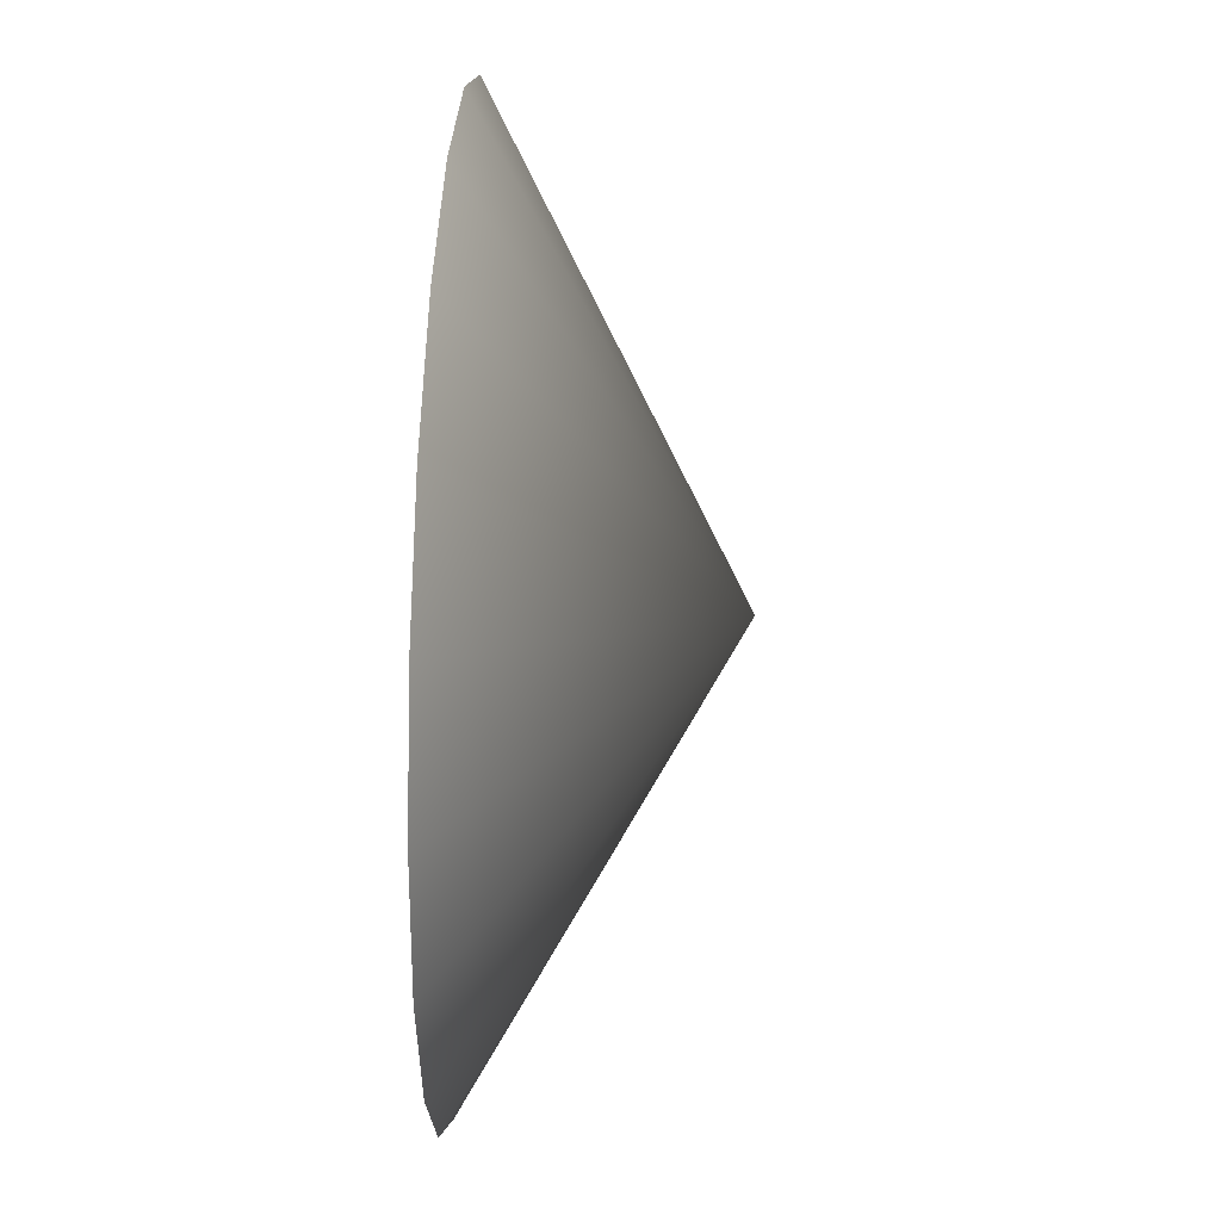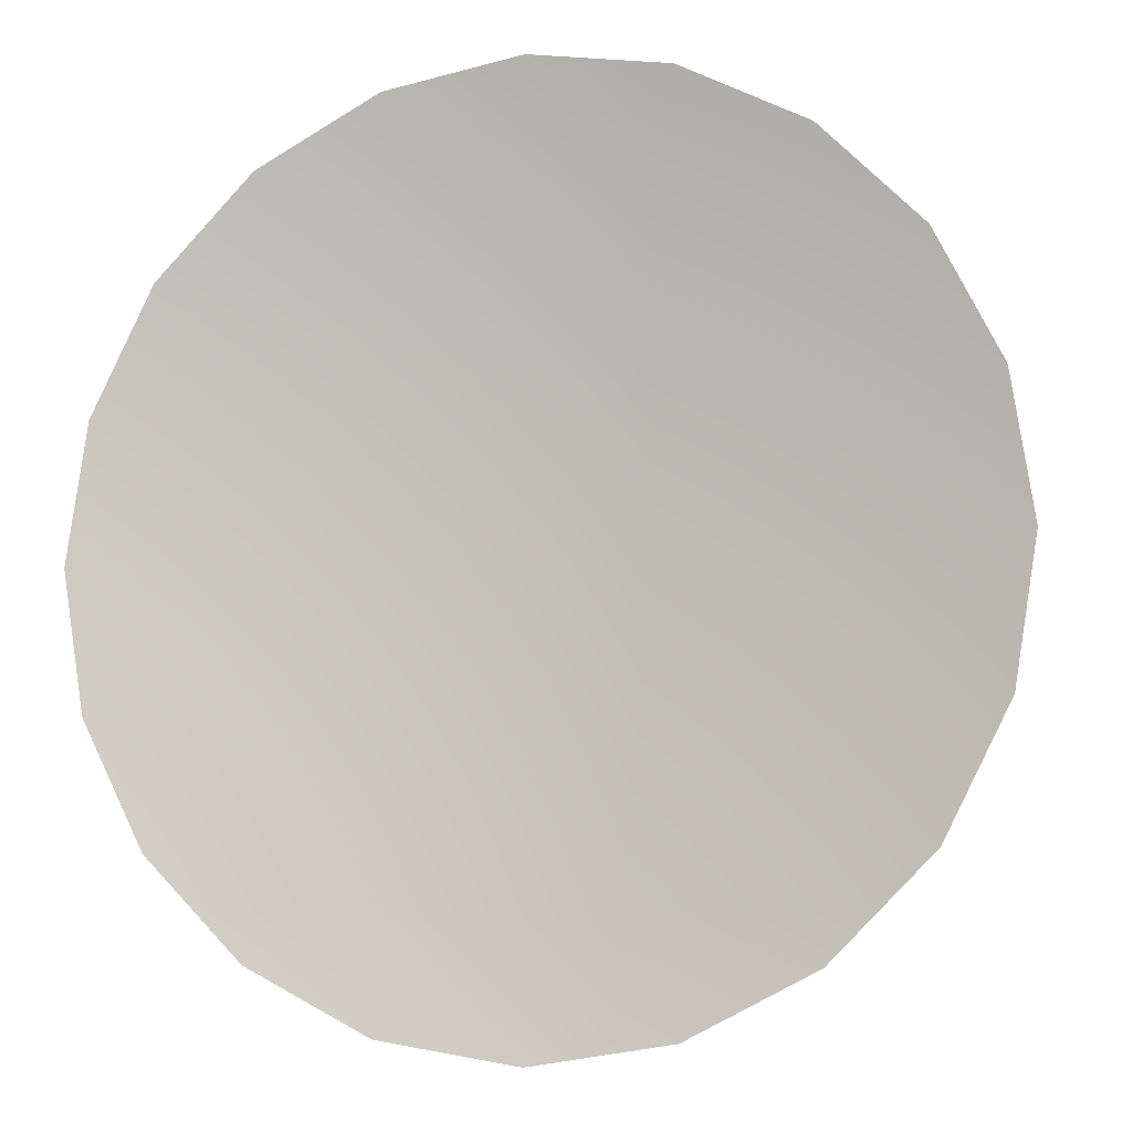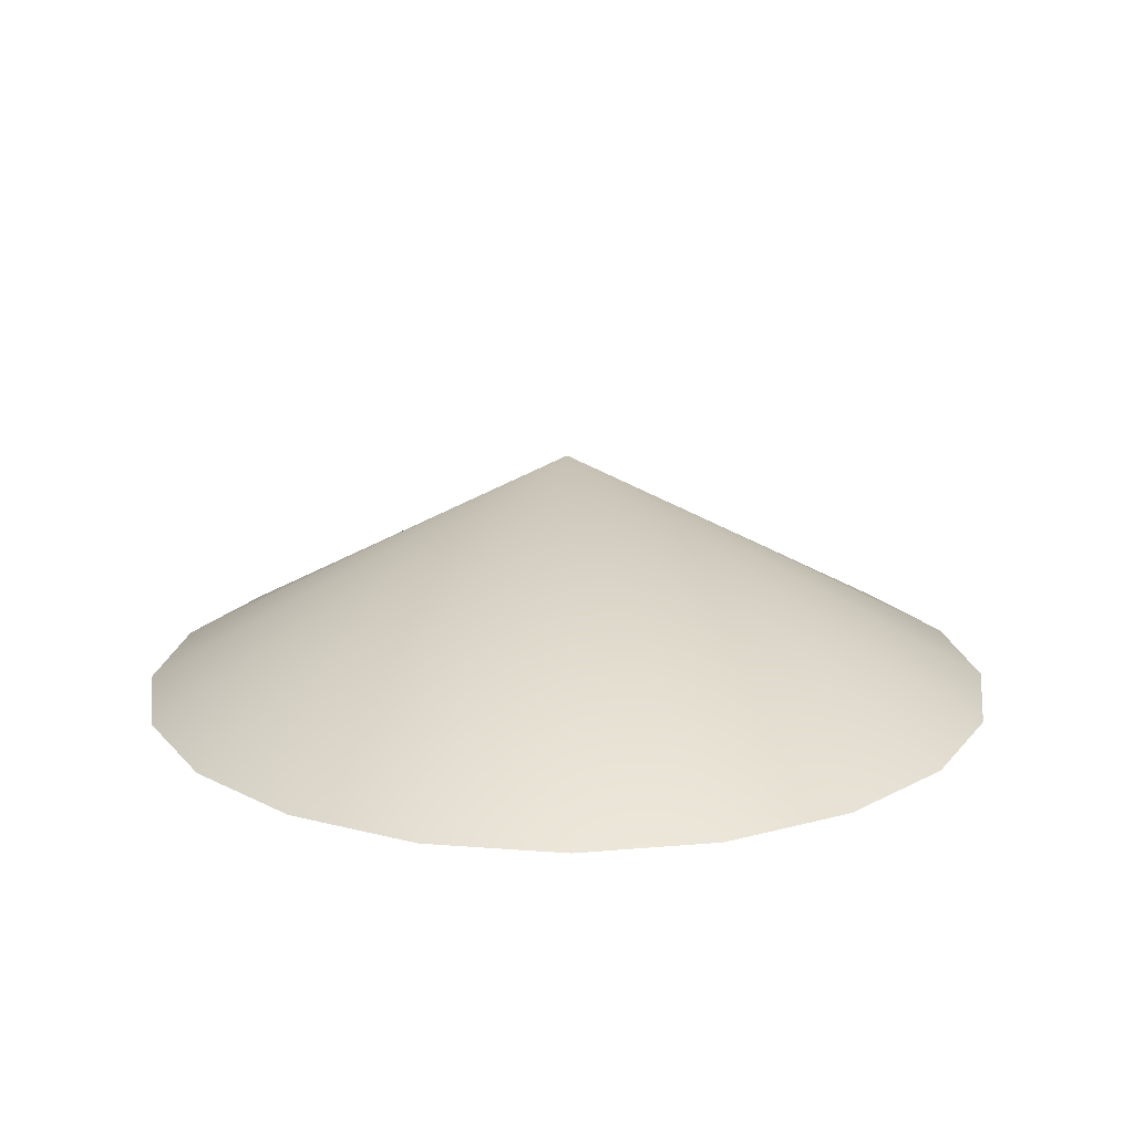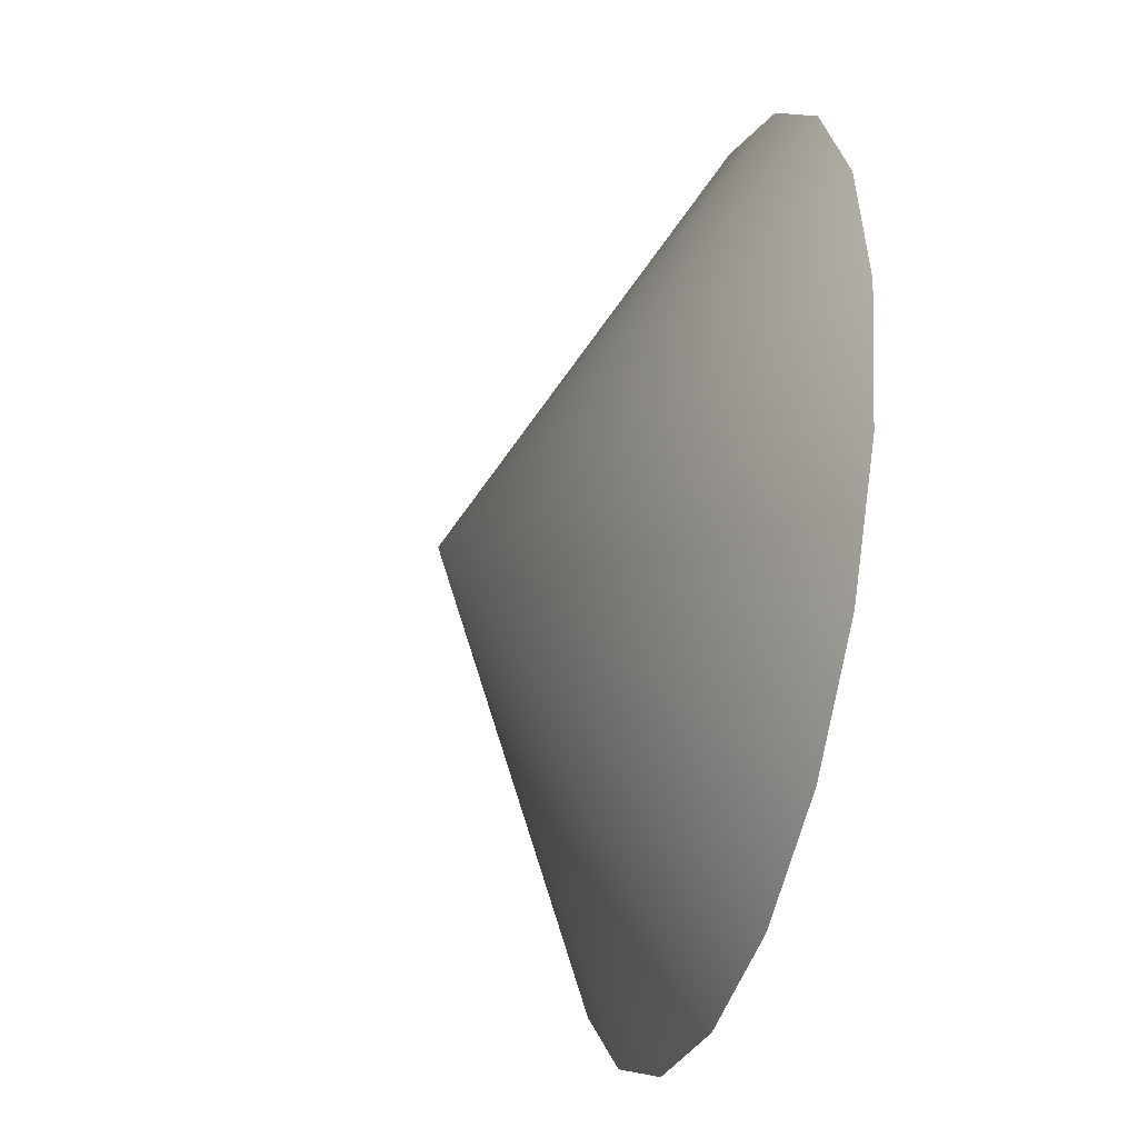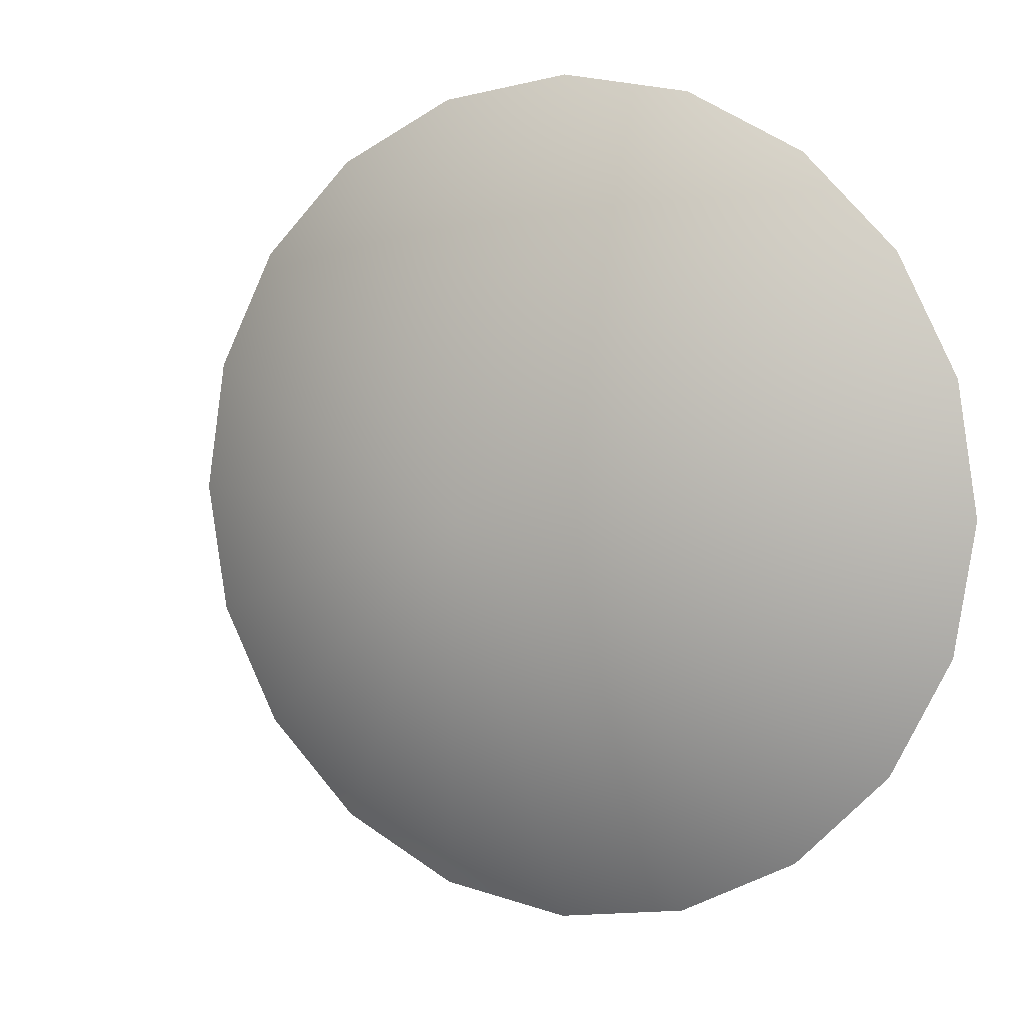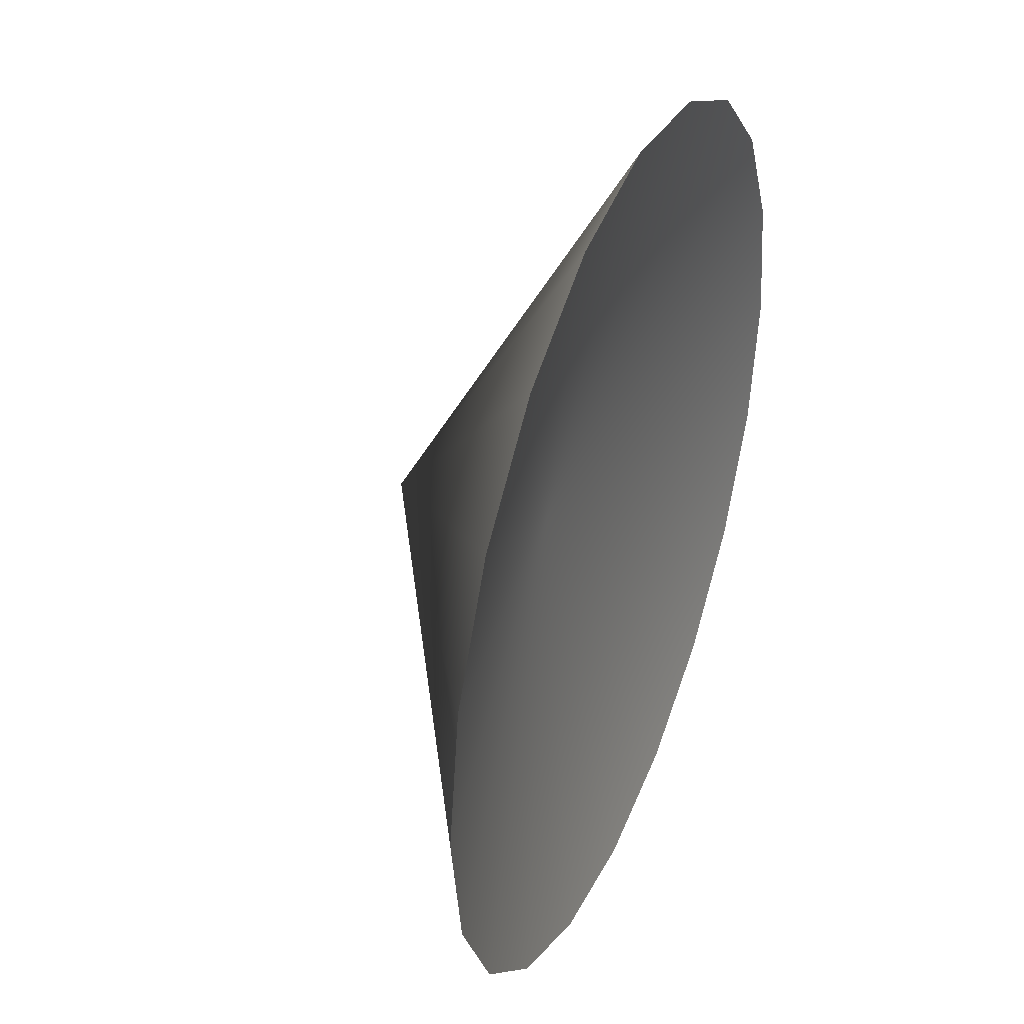
<metadata>
{"format":"obj","ext":"obj","renderer":"f3d","projection":"perspective","resolution":1024,"background":"white","views":[{"elev":41.3,"azim":92.9,"up":"+Z"},{"elev":-7.5,"azim":17.5,"up":"+Z"},{"elev":18.3,"azim":71.5,"up":"+Y"},{"elev":-35.5,"azim":-106.0,"up":"+Z"},{"elev":5.5,"azim":-153.5,"up":"+Z"},{"elev":39.0,"azim":-68.0,"up":"+Z"}]}
</metadata>
<code>
g default
v 2.326 0.004962 -0.7558
v 1.979 0.004962 -1.438
v 1.438 0.004962 -1.979
v 0.7558 0.004962 -2.326
v 0 0.004962 -2.446
v -0.7558 0.004962 -2.326
v -1.438 0.004962 -1.979
v -1.979 0.004962 -1.438
v -2.326 0.004962 -0.7558
v -2.446 0.004962 0
v -2.326 0.004962 0.7558
v -1.979 0.004962 1.438
v -1.438 0.004962 1.979
v -0.7558 0.004962 2.326
v 0 0.004962 2.446
v 0.7558 0.004962 2.326
v 1.438 0.004962 1.979
v 1.979 0.004962 1.438
v 2.326 0.004962 0.7558
v 2.446 0.004962 0
v 0 1.349 0
v 0 0.4728 -0
g pCone1
f 22 16 15
f 1 2 21
f 2 3 21
f 3 4 21
f 4 5 21
f 5 6 21
f 6 7 21
f 7 8 21
f 8 9 21
f 9 10 21
f 10 11 21
f 11 12 21
f 12 13 21
f 13 14 21
f 14 15 21
f 15 16 21
f 16 17 21
f 17 18 21
f 18 19 21
f 19 20 21
f 20 1 21
f 14 22 15
f 6 22 7
f 1 20 22
f 22 20 19
f 22 17 16
f 22 18 17
f 22 19 18
f 4 22 5
f 1 22 2
f 2 22 3
f 3 22 4
f 5 22 6
f 7 22 8
f 9 22 10
f 8 22 9
f 10 22 11
f 11 22 12
f 12 22 13
f 13 22 14

</code>
